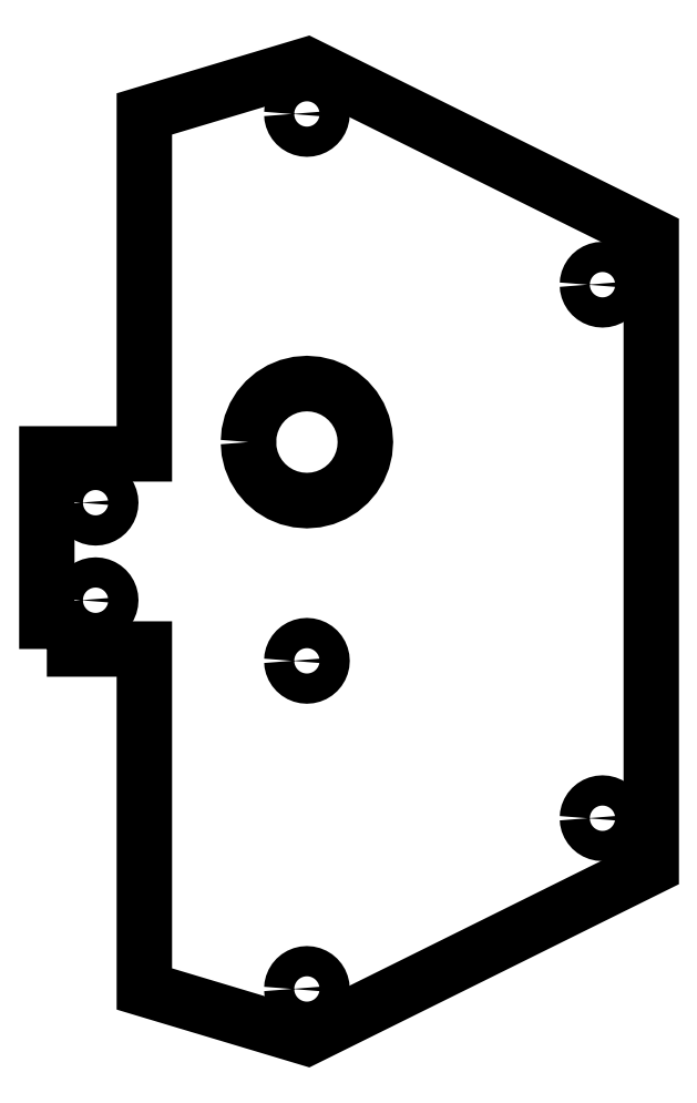
<metadata>
{"format":"dxf","ext":"dxf","renderer":"ezdxf+matplotlib","layout":"modelspace","background":"white","min_lineweight":24,"dpi":150}
</metadata>
<code>
0
SECTION
2
ENTITIES
0
LWPOLYLINE
8
0
90
40
70
1
43
0
10
28.76
20
475.9
10
28.78
20
475.7
10
28.84
20
475.5
10
28.93
20
475.2
10
29.06
20
475
10
29.21
20
474.8
10
29.4
20
474.7
10
29.61
20
474.6
10
29.83
20
474.5
10
30.07
20
474.4
10
30.31
20
474.4
10
30.55
20
474.4
10
30.79
20
474.5
10
31.01
20
474.6
10
31.22
20
474.7
10
31.41
20
474.8
10
31.56
20
475
10
31.69
20
475.2
10
31.79
20
475.5
10
31.84
20
475.7
10
31.86
20
475.9
10
31.84
20
476.2
10
31.79
20
476.4
10
31.69
20
476.6
10
31.56
20
476.9
10
31.41
20
477
10
31.22
20
477.2
10
31.01
20
477.3
10
30.79
20
477.4
10
30.55
20
477.5
10
30.31
20
477.5
10
30.07
20
477.5
10
29.83
20
477.4
10
29.61
20
477.3
10
29.4
20
477.2
10
29.21
20
477
10
29.06
20
476.9
10
28.93
20
476.6
10
28.84
20
476.4
10
28.78
20
476.2
0
LWPOLYLINE
8
0
90
40
70
1
43
0
10
28.76
20
421.3
10
28.78
20
421
10
28.84
20
420.8
10
28.93
20
420.6
10
29.06
20
420.3
10
29.21
20
420.2
10
29.4
20
420
10
29.61
20
419.9
10
29.83
20
419.8
10
30.07
20
419.7
10
30.31
20
419.7
10
30.55
20
419.7
10
30.79
20
419.8
10
31.01
20
419.9
10
31.22
20
420
10
31.41
20
420.2
10
31.56
20
420.3
10
31.69
20
420.6
10
31.79
20
420.8
10
31.84
20
421
10
31.86
20
421.3
10
31.84
20
421.5
10
31.79
20
421.7
10
31.69
20
422
10
31.56
20
422.2
10
31.41
20
422.4
10
31.22
20
422.5
10
31.01
20
422.6
10
30.79
20
422.7
10
30.55
20
422.8
10
30.31
20
422.8
10
30.07
20
422.8
10
29.83
20
422.7
10
29.61
20
422.6
10
29.4
20
422.5
10
29.21
20
422.4
10
29.06
20
422.2
10
28.93
20
422
10
28.84
20
421.7
10
28.78
20
421.5
0
LWPOLYLINE
8
0
90
40
70
1
43
0
10
-1.55
20
493.4
10
-1.531
20
493.2
10
-1.474
20
493
10
-1.381
20
492.7
10
-1.254
20
492.5
10
-1.096
20
492.3
10
-0.9111
20
492.2
10
-0.7037
20
492.1
10
-0.479
20
492
10
-0.2425
20
491.9
10
0
20
491.9
10
0.2425
20
491.9
10
0.479
20
492
10
0.7037
20
492.1
10
0.9111
20
492.2
10
1.096
20
492.3
10
1.254
20
492.5
10
1.381
20
492.7
10
1.474
20
493
10
1.531
20
493.2
10
1.55
20
493.4
10
1.531
20
493.7
10
1.474
20
493.9
10
1.381
20
494.1
10
1.254
20
494.4
10
1.096
20
494.5
10
0.9111
20
494.7
10
0.7037
20
494.8
10
0.479
20
494.9
10
0.2425
20
495
10
0
20
495
10
-0.2425
20
495
10
-0.479
20
494.9
10
-0.7037
20
494.8
10
-0.9111
20
494.7
10
-1.096
20
494.5
10
-1.254
20
494.4
10
-1.381
20
494.1
10
-1.474
20
493.9
10
-1.531
20
493.7
0
LWPOLYLINE
8
0
90
40
70
1
43
0
10
-1.55
20
437.4
10
-1.531
20
437.1
10
-1.474
20
436.9
10
-1.381
20
436.7
10
-1.254
20
436.5
10
-1.096
20
436.3
10
-0.9111
20
436.1
10
-0.7037
20
436
10
-0.479
20
435.9
10
-0.2425
20
435.9
10
0
20
435.8
10
0.2425
20
435.9
10
0.479
20
435.9
10
0.7037
20
436
10
0.9111
20
436.1
10
1.096
20
436.3
10
1.254
20
436.5
10
1.381
20
436.7
10
1.474
20
436.9
10
1.531
20
437.1
10
1.55
20
437.4
10
1.531
20
437.6
10
1.474
20
437.9
10
1.381
20
438.1
10
1.254
20
438.3
10
1.096
20
438.5
10
0.9111
20
438.6
10
0.7037
20
438.8
10
0.479
20
438.9
10
0.2425
20
438.9
10
0
20
438.9
10
-0.2425
20
438.9
10
-0.479
20
438.9
10
-0.7037
20
438.8
10
-0.9111
20
438.6
10
-1.096
20
438.5
10
-1.254
20
438.3
10
-1.381
20
438.1
10
-1.474
20
437.9
10
-1.531
20
437.6
0
LWPOLYLINE
8
0
90
40
70
1
43
0
10
-1.55
20
403.8
10
-1.531
20
403.5
10
-1.474
20
403.3
10
-1.381
20
403.1
10
-1.254
20
402.8
10
-1.096
20
402.7
10
-0.9111
20
402.5
10
-0.7037
20
402.4
10
-0.479
20
402.3
10
-0.2425
20
402.2
10
0
20
402.2
10
0.2425
20
402.2
10
0.479
20
402.3
10
0.7037
20
402.4
10
0.9111
20
402.5
10
1.096
20
402.7
10
1.254
20
402.8
10
1.381
20
403.1
10
1.474
20
403.3
10
1.531
20
403.5
10
1.55
20
403.8
10
1.531
20
404
10
1.474
20
404.2
10
1.381
20
404.5
10
1.254
20
404.7
10
1.096
20
404.9
10
0.9111
20
405
10
0.7037
20
405.1
10
0.479
20
405.2
10
0.2425
20
405.3
10
0
20
405.3
10
-0.2425
20
405.3
10
-0.479
20
405.2
10
-0.7037
20
405.1
10
-0.9111
20
405
10
-1.096
20
404.9
10
-1.254
20
404.7
10
-1.381
20
404.5
10
-1.474
20
404.2
10
-1.531
20
404
0
LWPOLYLINE
8
0
90
40
70
1
43
0
10
-6
20
459.8
10
-5.926
20
458.9
10
-5.706
20
458
10
-5.346
20
457.1
10
-4.854
20
456.3
10
-4.243
20
455.6
10
-3.527
20
455
10
-2.724
20
454.5
10
-1.854
20
454.1
10
-0.9386
20
453.9
10
0
20
453.8
10
0.9386
20
453.9
10
1.854
20
454.1
10
2.724
20
454.5
10
3.527
20
455
10
4.243
20
455.6
10
4.854
20
456.3
10
5.346
20
457.1
10
5.706
20
458
10
5.926
20
458.9
10
6
20
459.8
10
5.926
20
460.7
10
5.706
20
461.7
10
5.346
20
462.5
10
4.854
20
463.3
10
4.243
20
464.1
10
3.527
20
464.7
10
2.724
20
465.2
10
1.854
20
465.5
10
0.9386
20
465.7
10
0
20
465.8
10
-0.9386
20
465.7
10
-1.854
20
465.5
10
-2.724
20
465.2
10
-3.527
20
464.7
10
-4.243
20
464.1
10
-4.854
20
463.3
10
-5.346
20
462.5
10
-5.706
20
461.7
10
-5.926
20
460.7
0
LWPOLYLINE
8
0
90
40
70
1
43
0
10
-23.22
20
453.6
10
-23.2
20
453.4
10
-23.14
20
453.1
10
-23.05
20
452.9
10
-22.92
20
452.7
10
-22.76
20
452.5
10
-22.58
20
452.3
10
-22.37
20
452.2
10
-22.15
20
452.1
10
-21.91
20
452.1
10
-21.67
20
452
10
-21.42
20
452.1
10
-21.19
20
452.1
10
-20.96
20
452.2
10
-20.76
20
452.3
10
-20.57
20
452.5
10
-20.41
20
452.7
10
-20.29
20
452.9
10
-20.19
20
453.1
10
-20.14
20
453.4
10
-20.12
20
453.6
10
-20.14
20
453.8
10
-20.19
20
454.1
10
-20.29
20
454.3
10
-20.41
20
454.5
10
-20.57
20
454.7
10
-20.76
20
454.9
10
-20.96
20
455
10
-21.19
20
455.1
10
-21.42
20
455.1
10
-21.67
20
455.1
10
-21.91
20
455.1
10
-22.15
20
455.1
10
-22.37
20
455
10
-22.58
20
454.9
10
-22.76
20
454.7
10
-22.92
20
454.5
10
-23.05
20
454.3
10
-23.14
20
454.1
10
-23.2
20
453.8
0
LWPOLYLINE
8
0
90
40
70
1
43
0
10
-23.22
20
443.6
10
-23.2
20
443.4
10
-23.14
20
443.1
10
-23.05
20
442.9
10
-22.92
20
442.7
10
-22.76
20
442.5
10
-22.58
20
442.3
10
-22.37
20
442.2
10
-22.15
20
442.1
10
-21.91
20
442.1
10
-21.67
20
442
10
-21.42
20
442.1
10
-21.19
20
442.1
10
-20.96
20
442.2
10
-20.76
20
442.3
10
-20.57
20
442.5
10
-20.41
20
442.7
10
-20.29
20
442.9
10
-20.19
20
443.1
10
-20.14
20
443.4
10
-20.12
20
443.6
10
-20.14
20
443.8
10
-20.19
20
444.1
10
-20.29
20
444.3
10
-20.41
20
444.5
10
-20.57
20
444.7
10
-20.76
20
444.9
10
-20.96
20
445
10
-21.19
20
445.1
10
-21.42
20
445.1
10
-21.67
20
445.1
10
-21.91
20
445.1
10
-22.15
20
445.1
10
-22.37
20
445
10
-22.58
20
444.9
10
-22.76
20
444.7
10
-22.92
20
444.5
10
-23.05
20
444.3
10
-23.14
20
444.1
10
-23.2
20
443.8
0
LWPOLYLINE
8
0
90
10
70
1
43
0
10
-26.67
20
438.6
10
-26.67
20
458.6
10
-16.67
20
458.6
10
-16.67
20
493.4
10
0
20
498.4
10
35.31
20
480.9
10
35.31
20
416.3
10
0
20
398.8
10
-16.67
20
403.8
10
-16.67
20
438.6
0
ENDSEC
0
EOF

</code>
